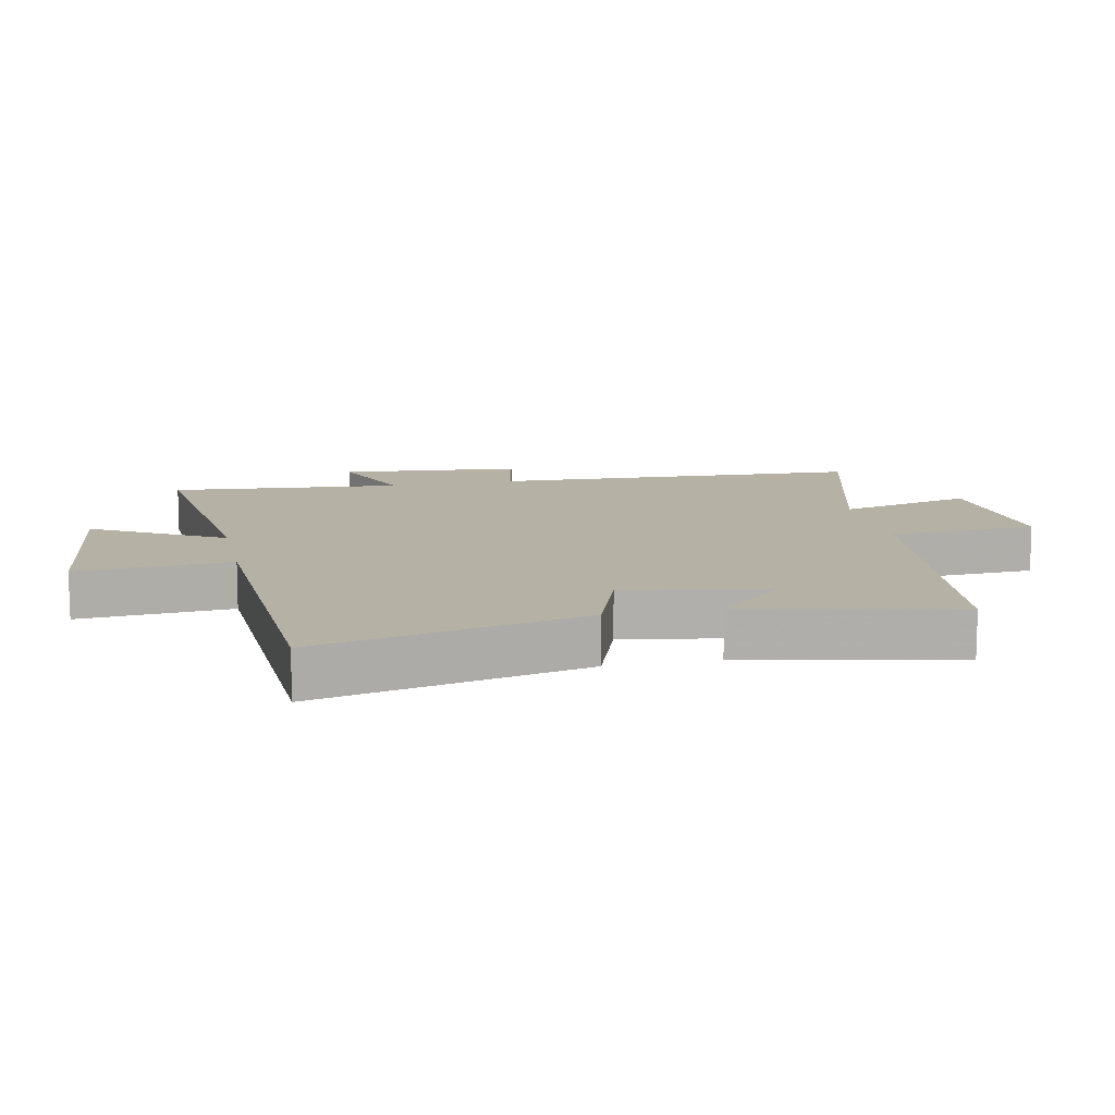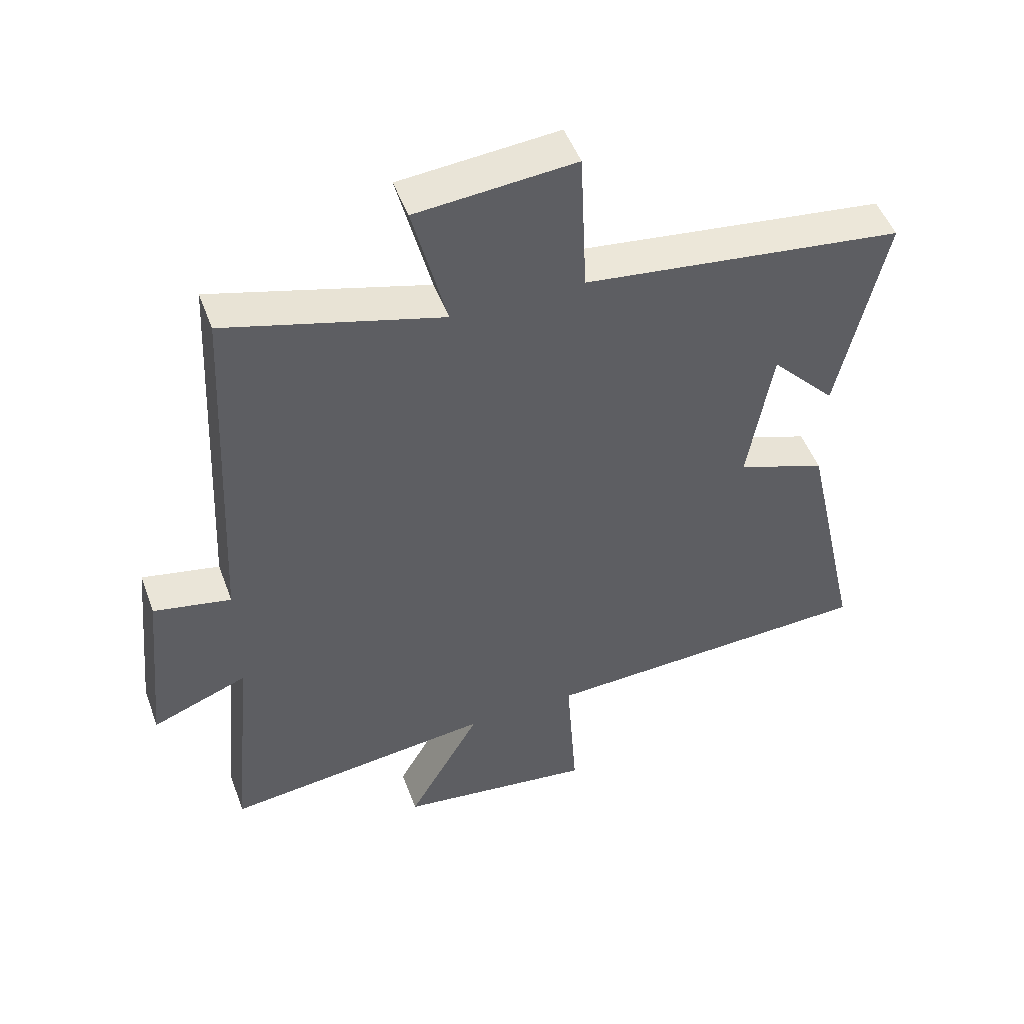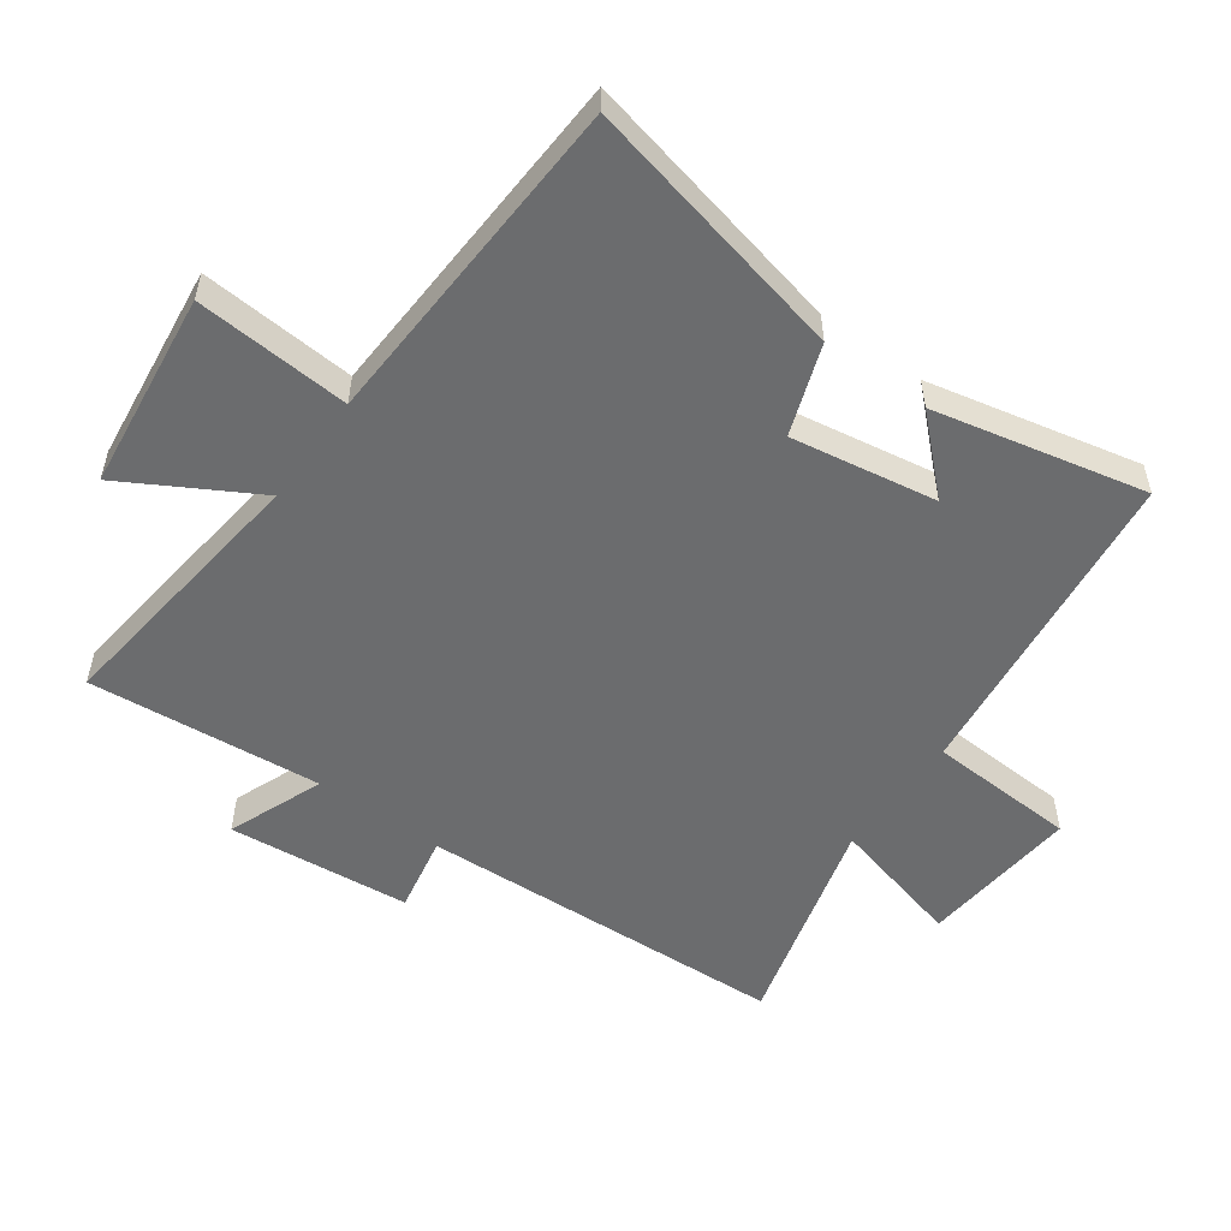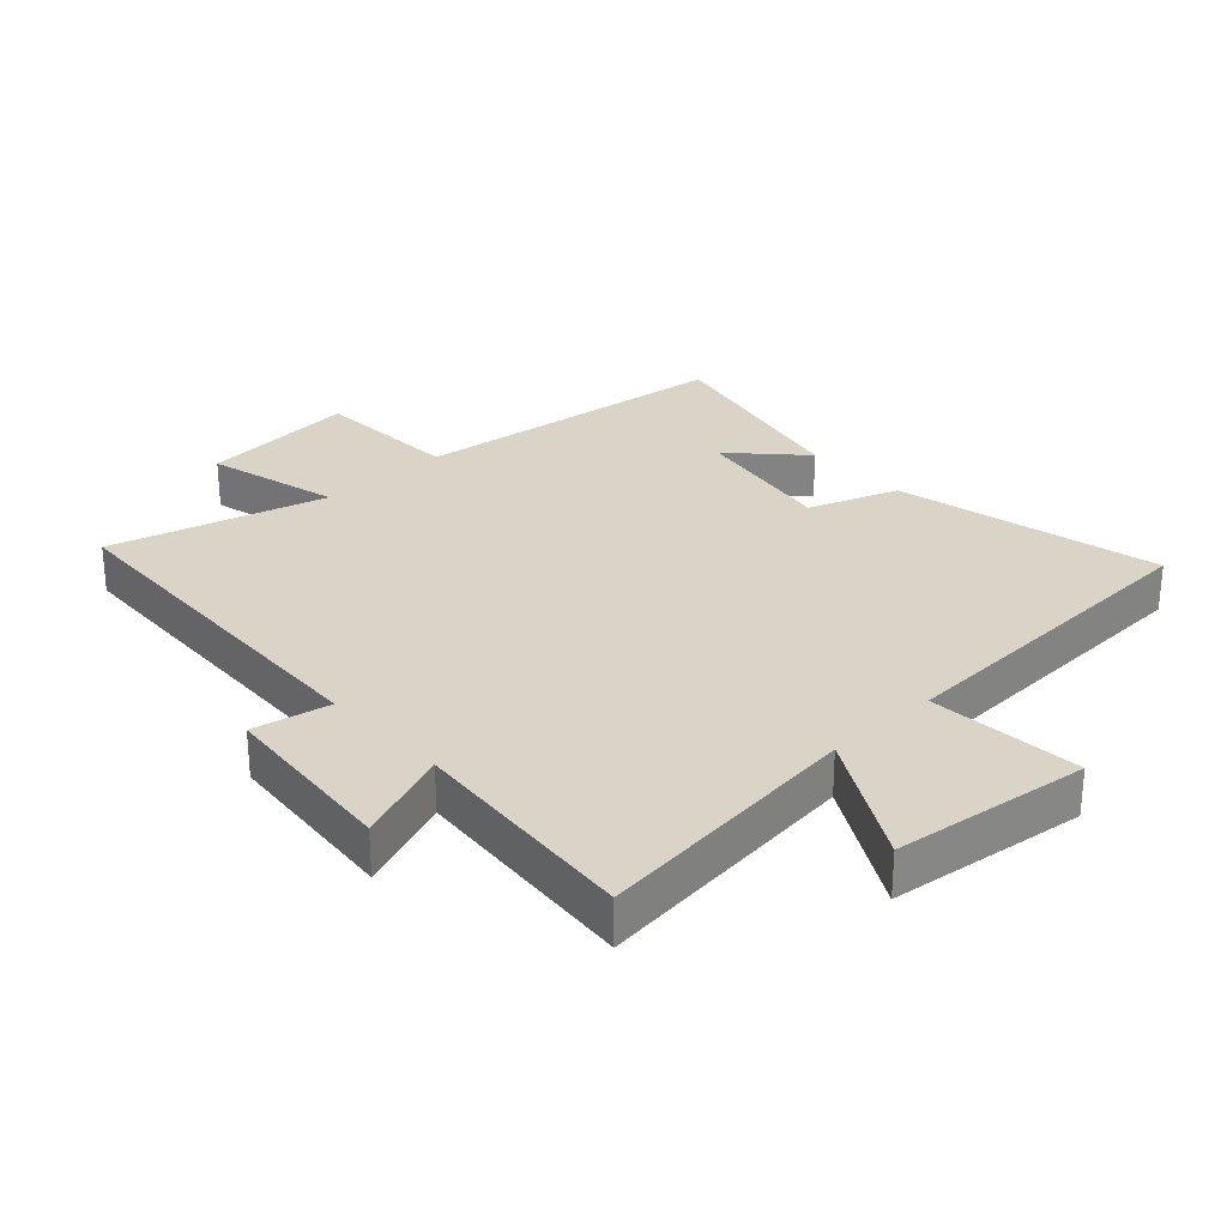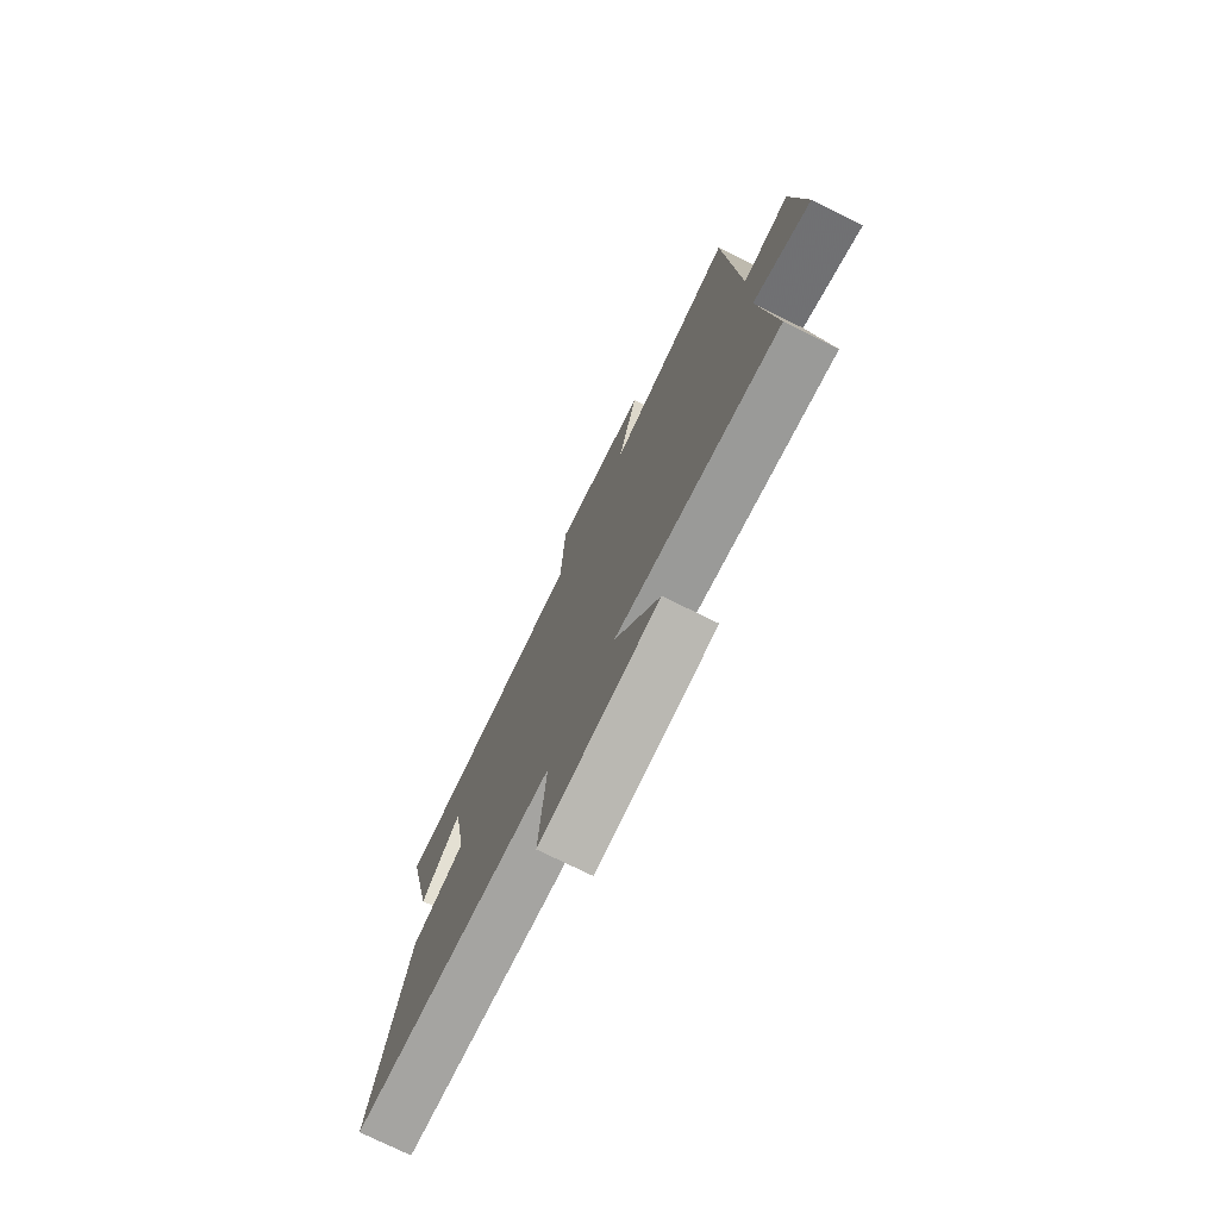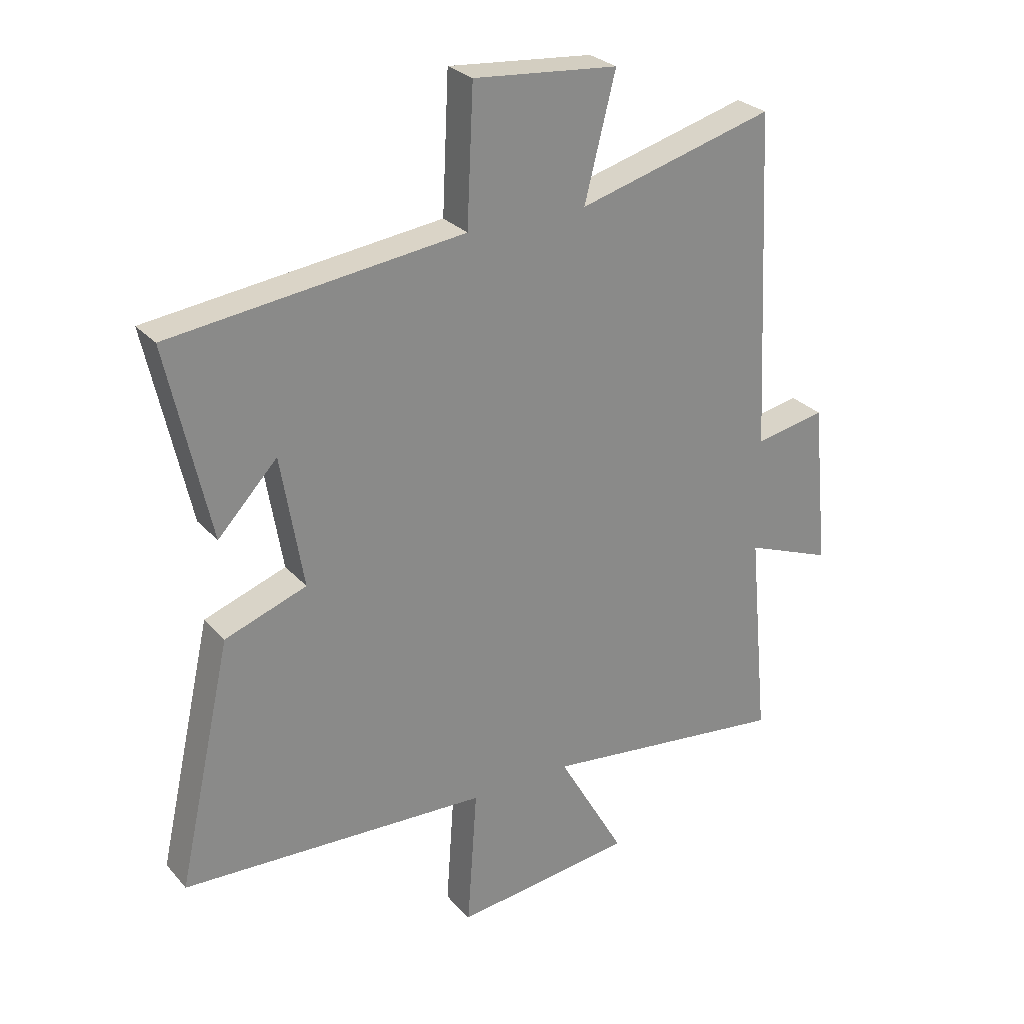
<metadata>
{"format":"obj","ext":"obj","renderer":"f3d","projection":"perspective","resolution":1024,"background":"white","views":[{"elev":12.0,"azim":-102.0,"up":"+Y"},{"elev":49.4,"azim":160.1,"up":"+Z"},{"elev":-53.6,"azim":-125.9,"up":"+Y"},{"elev":28.5,"azim":137.1,"up":"+Y"},{"elev":-75.7,"azim":63.7,"up":"+Z"},{"elev":27.4,"azim":-32.1,"up":"+Z"}]}
</metadata>
<code>
v 0.472 0.07 0.592
v 0.5 0.07 0.014
v 0.621 0.07 0.038
v 0.649 0.07 -0.246
v 0.5 0.07 -0.188
v 0.534 0.07 -0.55
v 0.111 0.07 -0.5
v 0.226 0.07 -0.702
v -0.082 0.07 -0.74
v -0.065 0.07 -0.5
v -0.593 0.07 -0.476
v -0.5 0.07 -0.058
v -0.36 0.07 -0.008
v -0.398 0.07 0.218
v -0.5 0.07 0.11
v -0.573 0.07 0.439
v -0.071 0.07 0.5
v -0.06 0.07 0.731
v 0.188 0.07 0.709
v 0.135 0.07 0.5
v 0.472 0 0.592
v 0.5 0 0.014
v 0.621 0 0.038
v 0.649 0 -0.246
v 0.5 0 -0.188
v 0.534 0 -0.55
v 0.111 0 -0.5
v 0.226 0 -0.702
v -0.082 0 -0.74
v -0.065 0 -0.5
v -0.593 0 -0.476
v -0.5 0 -0.058
v -0.36 0 -0.008
v -0.398 0 0.218
v -0.5 0 0.11
v -0.573 0 0.439
v -0.071 0 0.5
v -0.06 0 0.731
v 0.188 0 0.709
v 0.135 0 0.5
f 17 18 19 20
f 16 17 20
f 14 15 16
f 14 16 20
f 20 1 2
f 14 20 2
f 13 14 2
f 12 13 2
f 11 12 2
f 10 11 2
f 7 8 9 10
f 5 6 7
f 10 2 3
f 7 10 3
f 5 7 3
f 3 4 5
f 40 39 38 37
f 40 37 36
f 36 35 34
f 40 36 34
f 22 21 40
f 22 40 34
f 22 34 33
f 22 33 32
f 22 32 31
f 22 31 30
f 30 29 28 27
f 27 26 25
f 23 22 30
f 23 30 27
f 23 27 25
f 25 24 23
f 1 21 22 2
f 2 22 23 3
f 3 23 24 4
f 4 24 25 5
f 5 25 26 6
f 6 26 27 7
f 7 27 28 8
f 8 28 29 9
f 9 29 30 10
f 10 30 31 11
f 11 31 32 12
f 12 32 33 13
f 13 33 34 14
f 14 34 35 15
f 15 35 36 16
f 16 36 37 17
f 17 37 38 18
f 18 38 39 19
f 19 39 40 20
f 20 40 21 1

</code>
